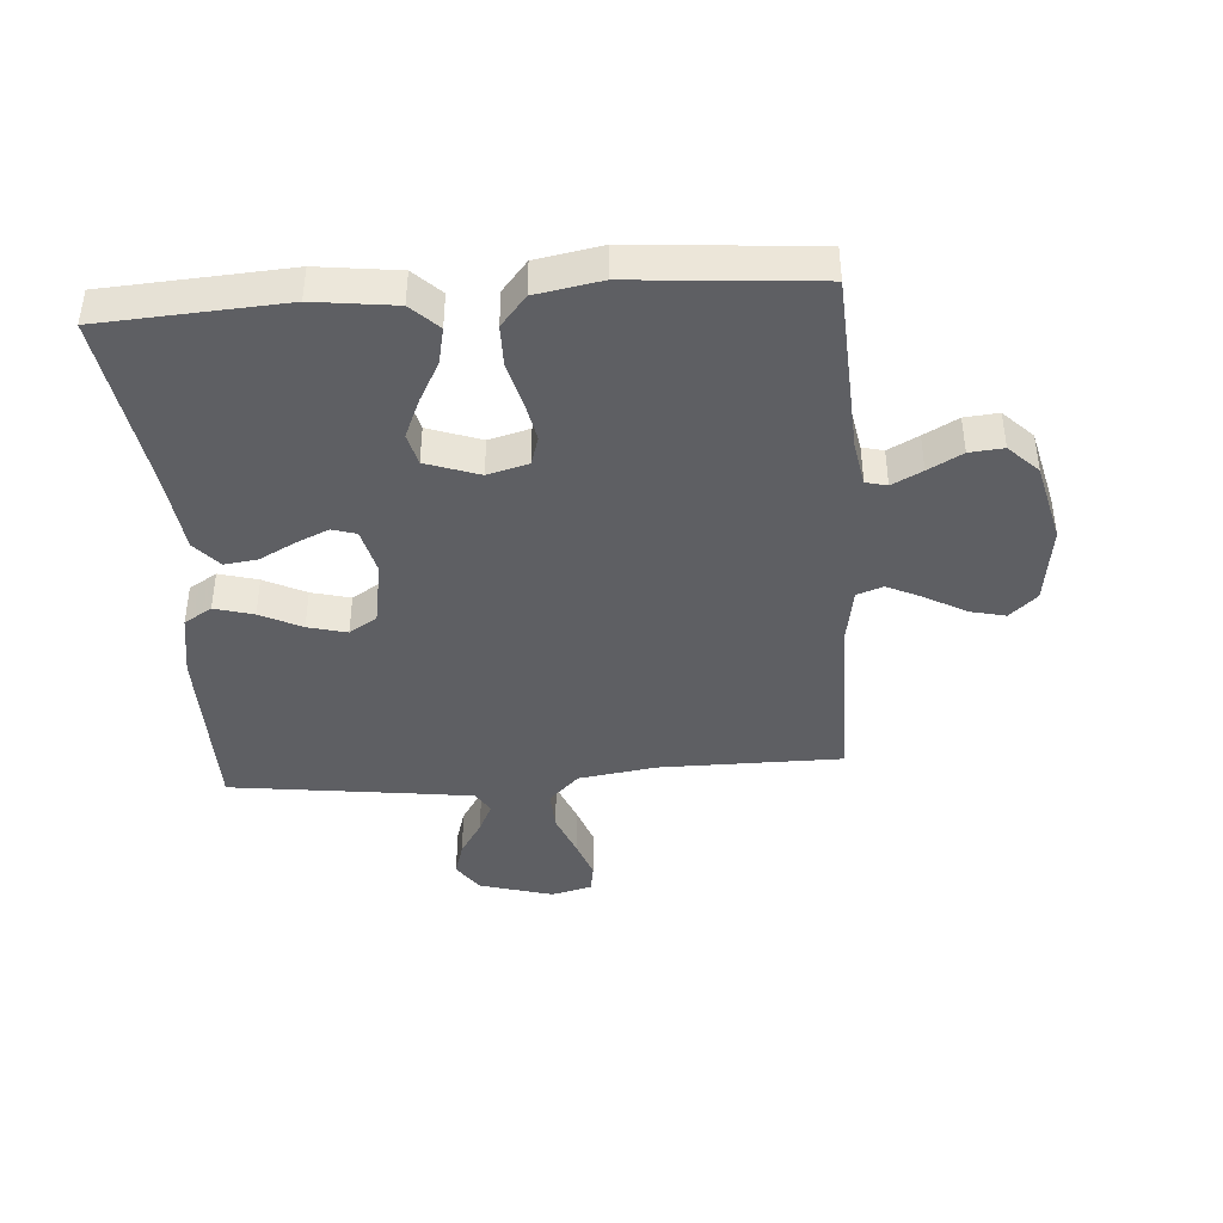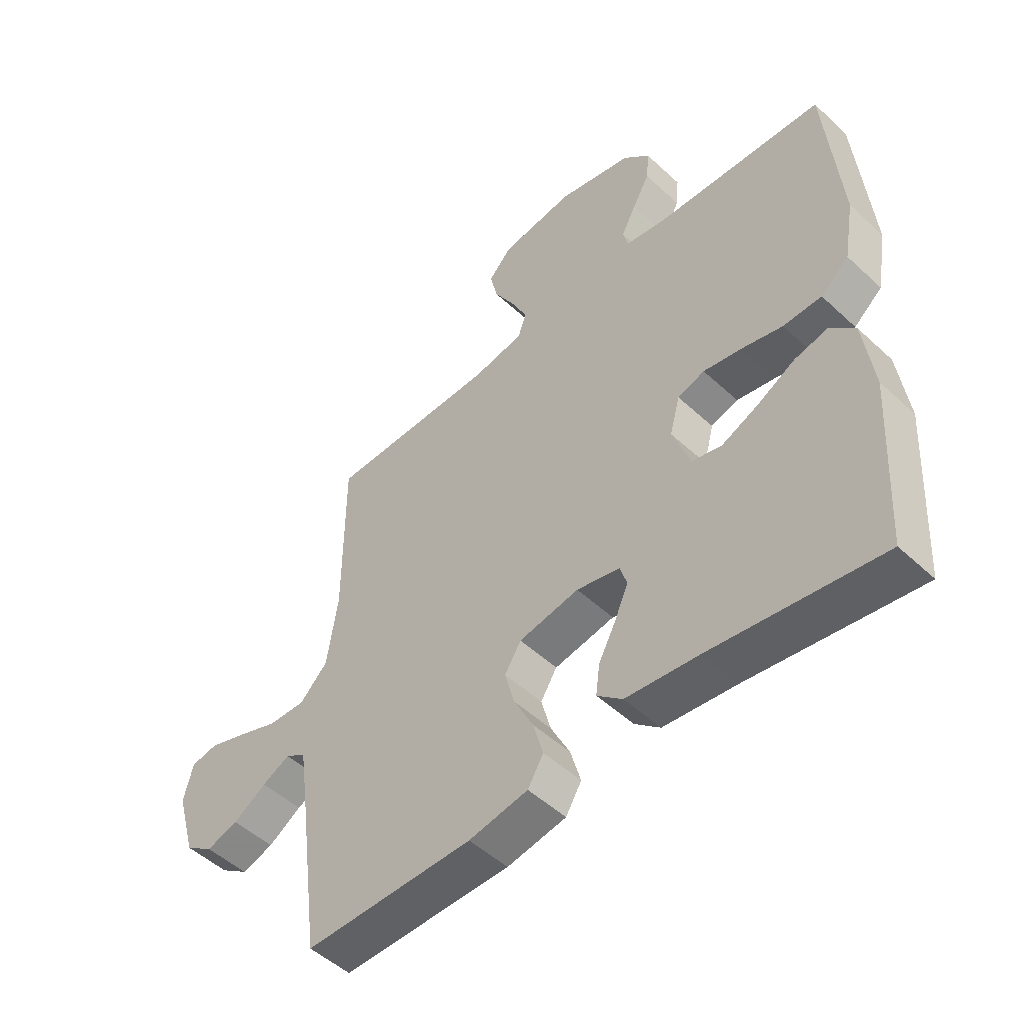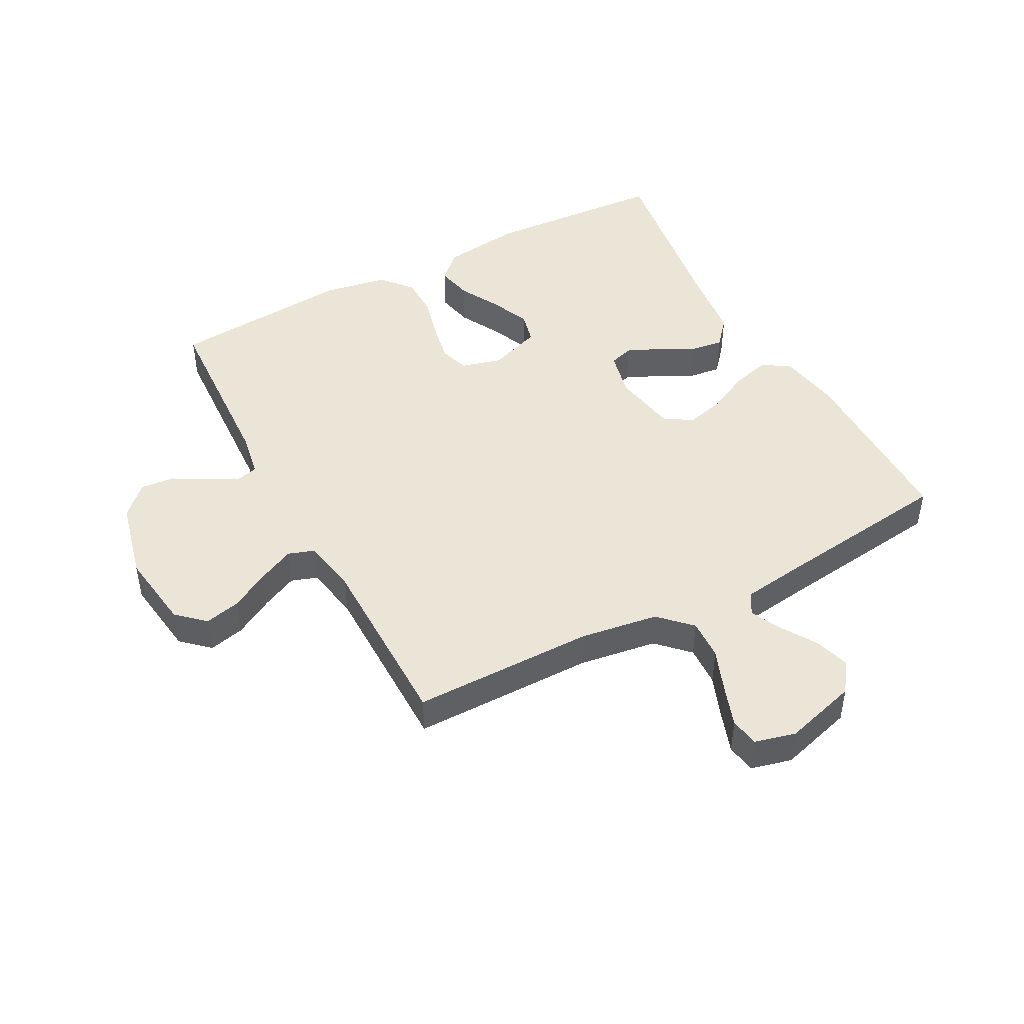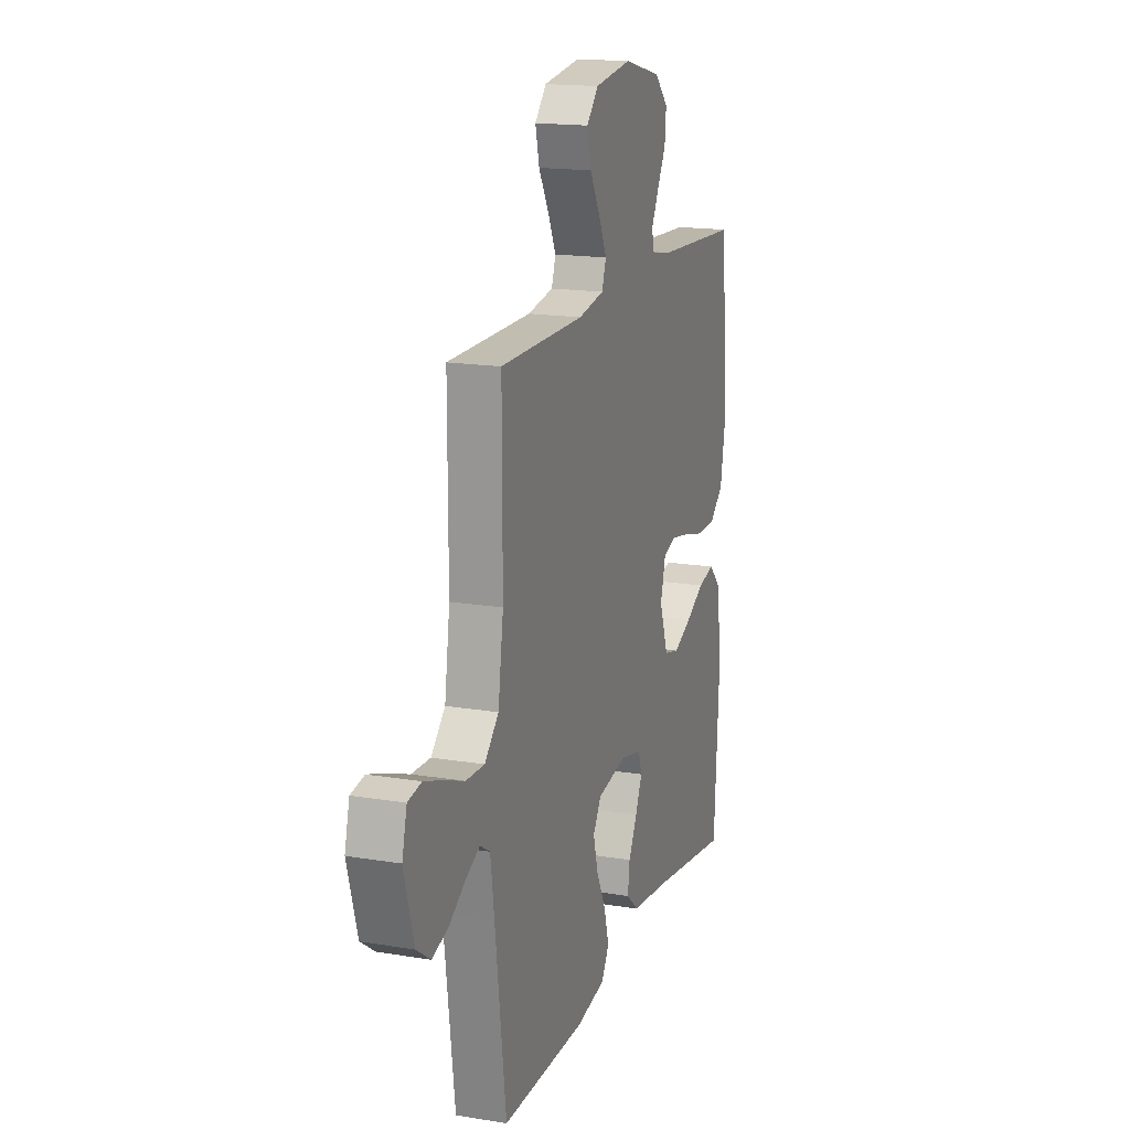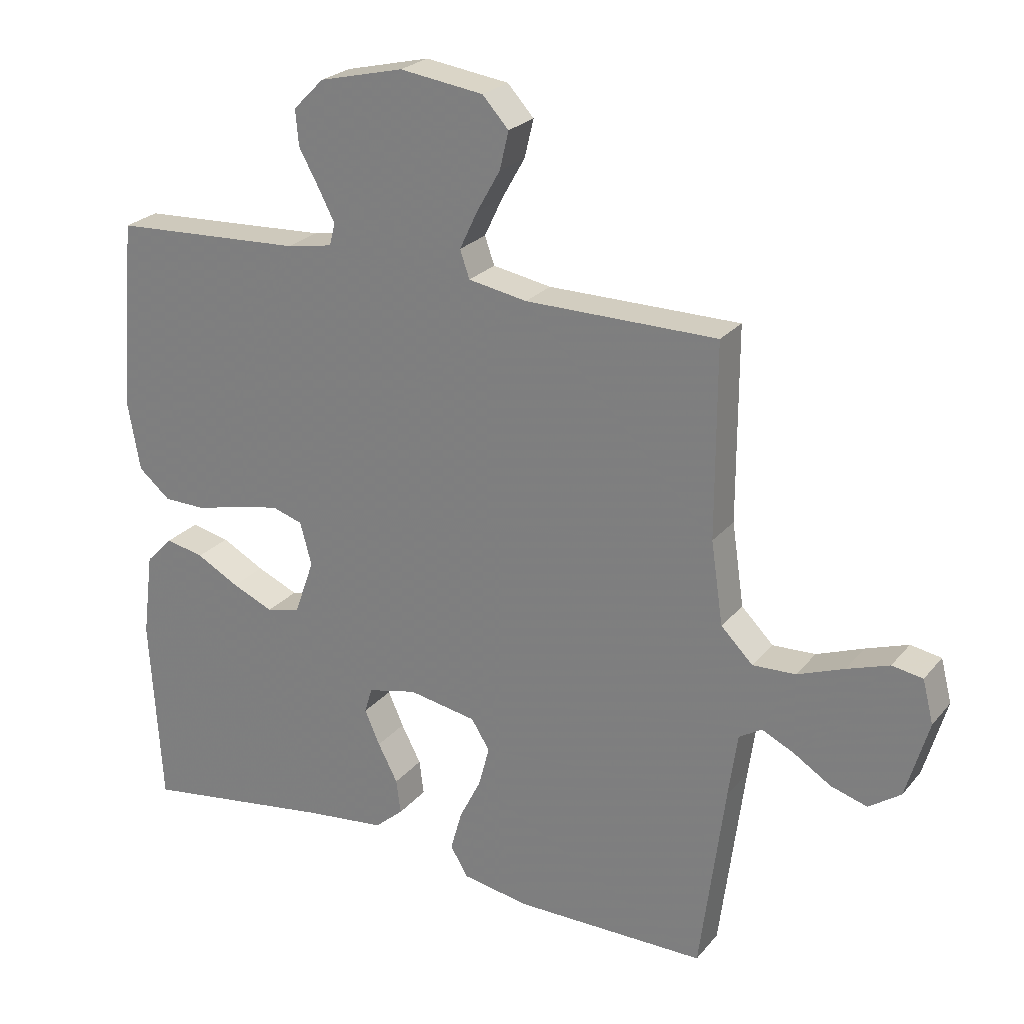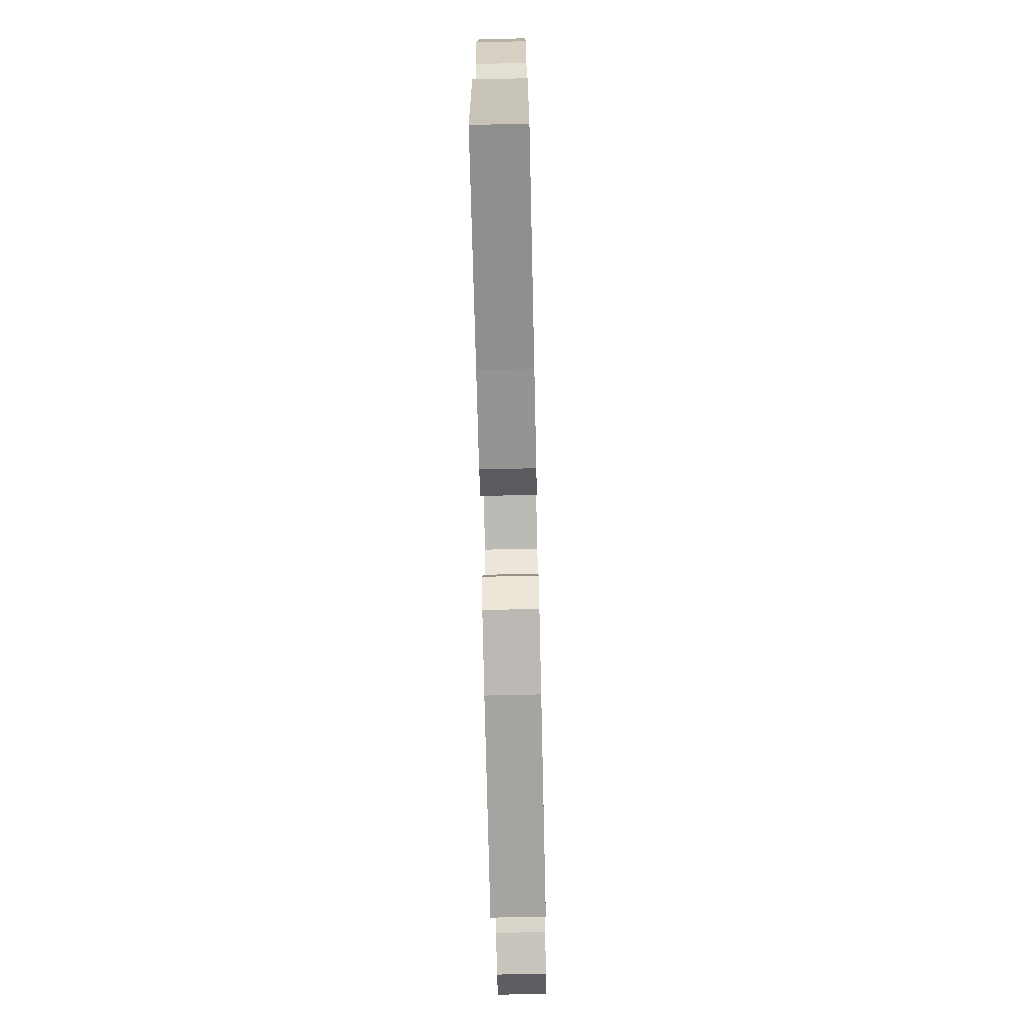
<metadata>
{"format":"obj","ext":"obj","renderer":"f3d","projection":"perspective","resolution":1024,"background":"white","views":[{"elev":-41.5,"azim":-85.7,"up":"+Y"},{"elev":-50.5,"azim":-135.4,"up":"+Z"},{"elev":45.9,"azim":61.9,"up":"+Y"},{"elev":16.8,"azim":108.5,"up":"+Z"},{"elev":24.5,"azim":29.7,"up":"+Z"},{"elev":-73.6,"azim":-88.7,"up":"+Z"}]}
</metadata>
<code>
v 0.5 0.07 0.5
v 0.5 0.07 0.2
v 0.519 0.07 0.071
v 0.569 0.07 0.021
v 0.636 0.07 0.024
v 0.709 0.07 0.052
v 0.775 0.07 0.075
v 0.823 0.07 0.067
v 0.84 0.07 0
v 0.805 0.07 -0.121
v 0.755 0.07 -0.156
v 0.698 0.07 -0.139
v 0.639 0.07 -0.102
v 0.589 0.07 -0.078
v 0.553 0.07 -0.1
v 0.539 0.07 -0.2
v 0.5 0.07 -0.5
v 0.2 0.07 -0.501
v 0.095 0.07 -0.483
v 0.067 0.07 -0.437
v 0.085 0.07 -0.373
v 0.119 0.07 -0.305
v 0.136 0.07 -0.241
v 0.107 0.07 -0.195
v 0 0.07 -0.176
v -0.077 0.07 -0.194
v -0.089 0.07 -0.234
v -0.065 0.07 -0.288
v -0.034 0.07 -0.347
v -0.027 0.07 -0.401
v -0.072 0.07 -0.44
v -0.2 0.07 -0.455
v -0.5 0.07 -0.5
v -0.518 0.07 -0.2
v -0.501 0.07 -0.067
v -0.458 0.07 -0.023
v -0.398 0.07 -0.036
v -0.331 0.07 -0.072
v -0.266 0.07 -0.1
v -0.213 0.07 -0.087
v -0.182 0.07 0
v -0.2 0.07 0.067
v -0.248 0.07 0.082
v -0.315 0.07 0.069
v -0.388 0.07 0.05
v -0.456 0.07 0.051
v -0.506 0.07 0.093
v -0.525 0.07 0.2
v -0.5 0.07 0.5
v -0.2 0.07 0.516
v -0.128 0.07 0.529
v -0.119 0.07 0.564
v -0.145 0.07 0.614
v -0.176 0.07 0.67
v -0.181 0.07 0.726
v -0.133 0.07 0.774
v 0 0.07 0.806
v 0.131 0.07 0.788
v 0.172 0.07 0.743
v 0.158 0.07 0.684
v 0.121 0.07 0.619
v 0.093 0.07 0.56
v 0.108 0.07 0.517
v 0.2 0.07 0.501
v 0.5 0 0.5
v 0.5 0 0.2
v 0.519 0 0.071
v 0.569 0 0.021
v 0.636 0 0.024
v 0.709 0 0.052
v 0.775 0 0.075
v 0.823 0 0.067
v 0.84 0 0
v 0.805 0 -0.121
v 0.755 0 -0.156
v 0.698 0 -0.139
v 0.639 0 -0.102
v 0.589 0 -0.078
v 0.553 0 -0.1
v 0.539 0 -0.2
v 0.5 0 -0.5
v 0.2 0 -0.501
v 0.095 0 -0.483
v 0.067 0 -0.437
v 0.085 0 -0.373
v 0.119 0 -0.305
v 0.136 0 -0.241
v 0.107 0 -0.195
v 0 0 -0.176
v -0.077 0 -0.194
v -0.089 0 -0.234
v -0.065 0 -0.288
v -0.034 0 -0.347
v -0.027 0 -0.401
v -0.072 0 -0.44
v -0.2 0 -0.455
v -0.5 0 -0.5
v -0.518 0 -0.2
v -0.501 0 -0.067
v -0.458 0 -0.023
v -0.398 0 -0.036
v -0.331 0 -0.072
v -0.266 0 -0.1
v -0.213 0 -0.087
v -0.182 0 0
v -0.2 0 0.067
v -0.248 0 0.082
v -0.315 0 0.069
v -0.388 0 0.05
v -0.456 0 0.051
v -0.506 0 0.093
v -0.525 0 0.2
v -0.5 0 0.5
v -0.2 0 0.516
v -0.128 0 0.529
v -0.119 0 0.564
v -0.145 0 0.614
v -0.176 0 0.67
v -0.181 0 0.726
v -0.133 0 0.774
v 0 0 0.806
v 0.131 0 0.788
v 0.172 0 0.743
v 0.158 0 0.684
v 0.121 0 0.619
v 0.093 0 0.56
v 0.108 0 0.517
v 0.2 0 0.501
f 59 60 61
f 58 59 61
f 57 58 61
f 56 57 61
f 55 56 61
f 54 55 61
f 53 54 61
f 52 53 61 62
f 51 52 62 63
f 48 49 50
f 47 48 50
f 46 47 50
f 45 46 50
f 44 45 50
f 51 63 64
f 50 51 64
f 44 50 64
f 43 44 64
f 36 37 38
f 35 36 38
f 34 35 38
f 33 34 38
f 32 33 38
f 32 38 39
f 31 32 39
f 30 31 39
f 29 30 39
f 28 29 39
f 27 28 39 40
f 20 21 22
f 19 20 22
f 18 19 22
f 17 18 22
f 16 17 22
f 15 16 22 23
f 14 15 23 24
f 11 12 13
f 10 11 13
f 9 10 13
f 8 9 13
f 7 8 13
f 6 7 13
f 5 6 13
f 4 5 13 14
f 14 24 25
f 4 14 25
f 3 4 25
f 64 1 2
f 43 64 2
f 42 43 2
f 26 27 40 41
f 26 41 42
f 25 26 42
f 3 25 42
f 2 3 42
f 125 124 123
f 125 123 122
f 125 122 121
f 125 121 120
f 125 120 119
f 125 119 118
f 125 118 117
f 126 125 117 116
f 127 126 116 115
f 114 113 112
f 114 112 111
f 114 111 110
f 114 110 109
f 114 109 108
f 128 127 115
f 128 115 114
f 128 114 108
f 128 108 107
f 102 101 100
f 102 100 99
f 102 99 98
f 102 98 97
f 102 97 96
f 103 102 96
f 103 96 95
f 103 95 94
f 103 94 93
f 103 93 92
f 104 103 92 91
f 86 85 84
f 86 84 83
f 86 83 82
f 86 82 81
f 86 81 80
f 87 86 80 79
f 88 87 79 78
f 77 76 75
f 77 75 74
f 77 74 73
f 77 73 72
f 77 72 71
f 77 71 70
f 77 70 69
f 78 77 69 68
f 89 88 78
f 89 78 68
f 89 68 67
f 66 65 128
f 66 128 107
f 66 107 106
f 105 104 91 90
f 106 105 90
f 106 90 89
f 106 89 67
f 106 67 66
f 1 65 66 2
f 2 66 67 3
f 3 67 68 4
f 4 68 69 5
f 5 69 70 6
f 6 70 71 7
f 7 71 72 8
f 8 72 73 9
f 9 73 74 10
f 10 74 75 11
f 11 75 76 12
f 12 76 77 13
f 13 77 78 14
f 14 78 79 15
f 15 79 80 16
f 16 80 81 17
f 17 81 82 18
f 18 82 83 19
f 19 83 84 20
f 20 84 85 21
f 21 85 86 22
f 22 86 87 23
f 23 87 88 24
f 24 88 89 25
f 25 89 90 26
f 26 90 91 27
f 27 91 92 28
f 28 92 93 29
f 29 93 94 30
f 30 94 95 31
f 31 95 96 32
f 32 96 97 33
f 33 97 98 34
f 34 98 99 35
f 35 99 100 36
f 36 100 101 37
f 37 101 102 38
f 38 102 103 39
f 39 103 104 40
f 40 104 105 41
f 41 105 106 42
f 42 106 107 43
f 43 107 108 44
f 44 108 109 45
f 45 109 110 46
f 46 110 111 47
f 47 111 112 48
f 48 112 113 49
f 49 113 114 50
f 50 114 115 51
f 51 115 116 52
f 52 116 117 53
f 53 117 118 54
f 54 118 119 55
f 55 119 120 56
f 56 120 121 57
f 57 121 122 58
f 58 122 123 59
f 59 123 124 60
f 60 124 125 61
f 61 125 126 62
f 62 126 127 63
f 63 127 128 64
f 64 128 65 1

</code>
